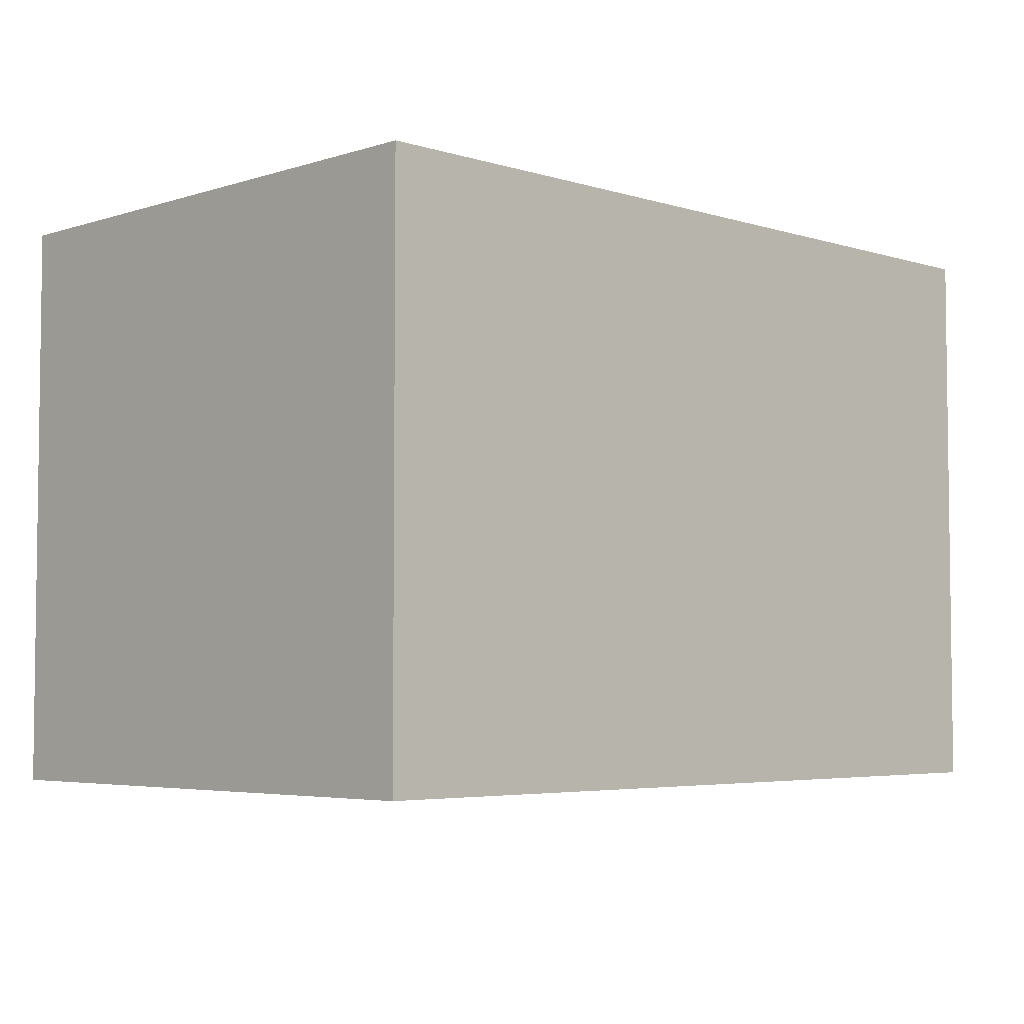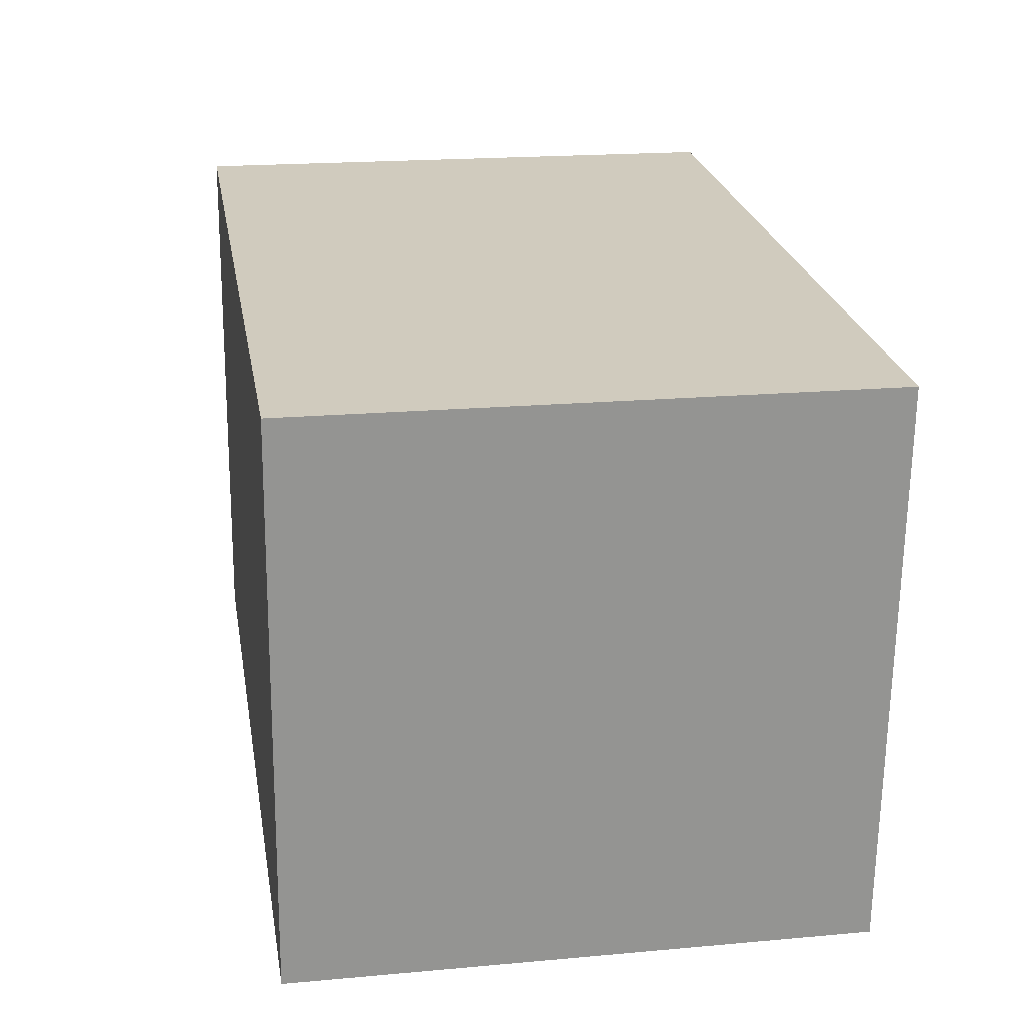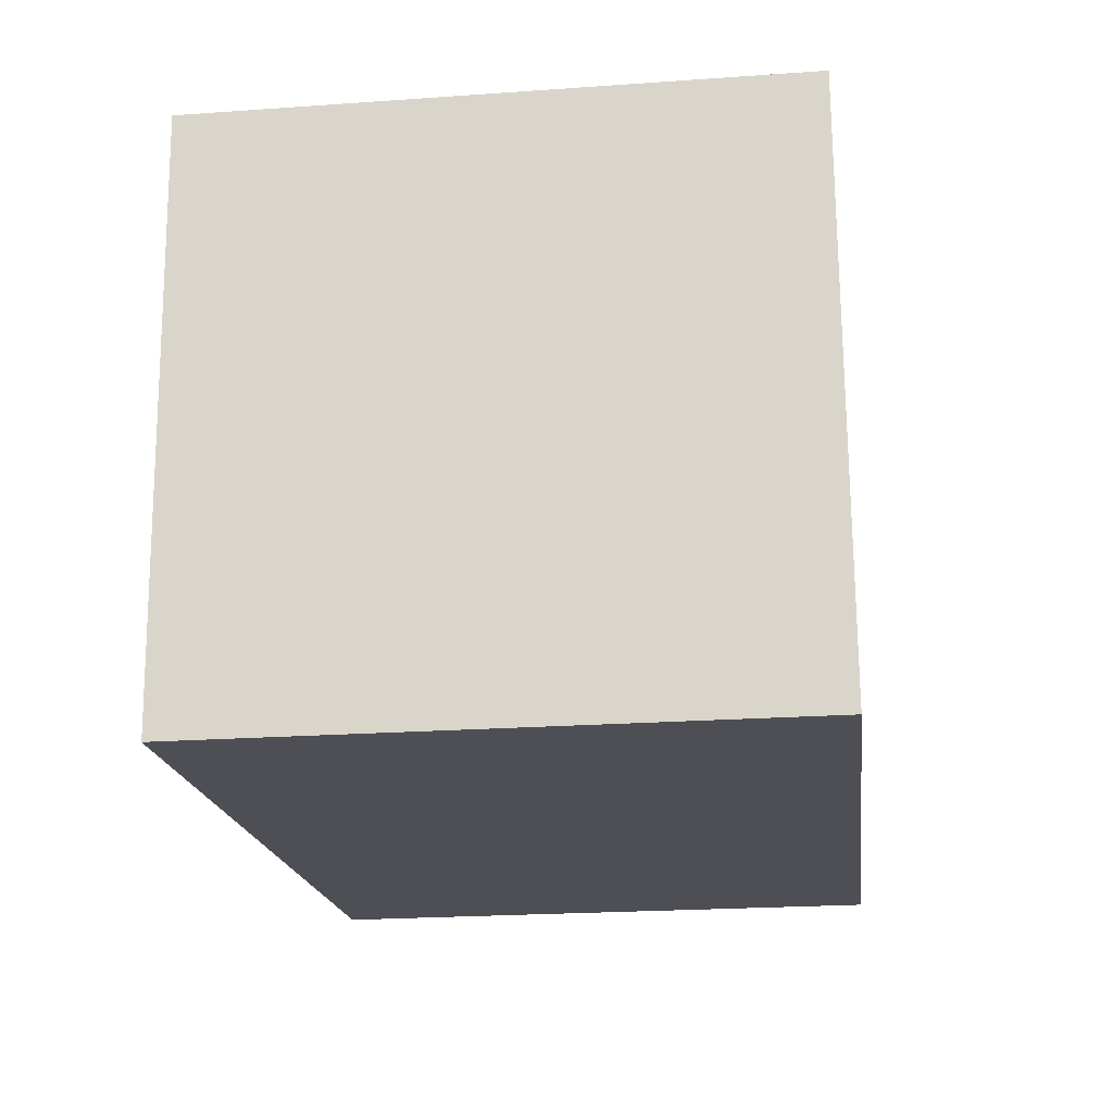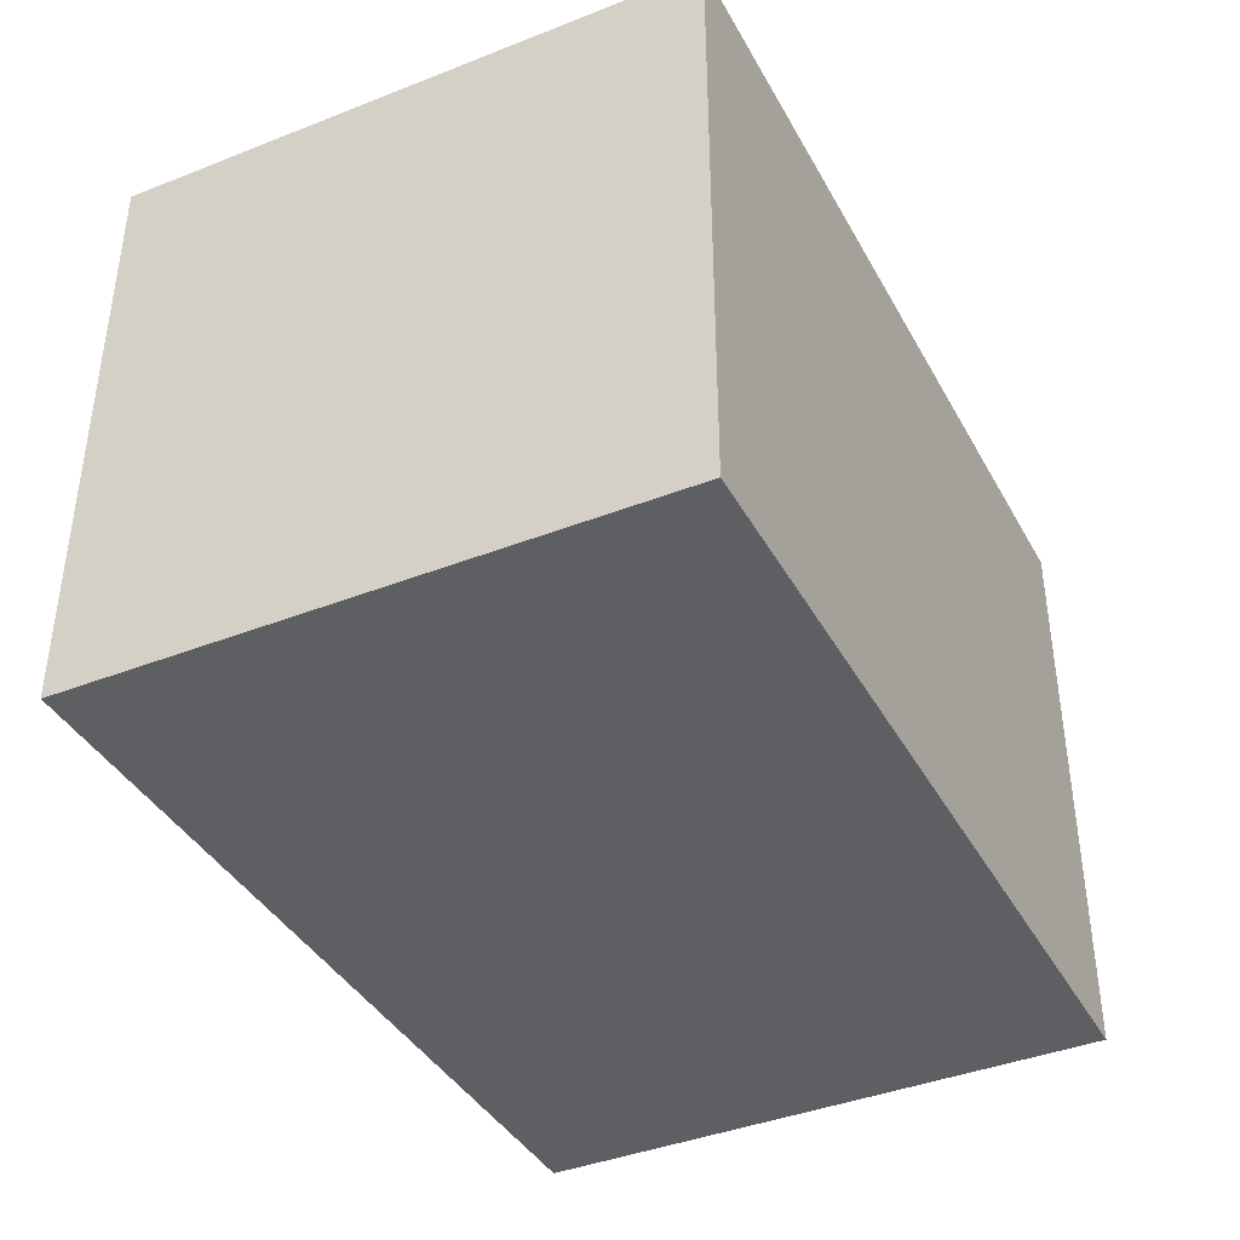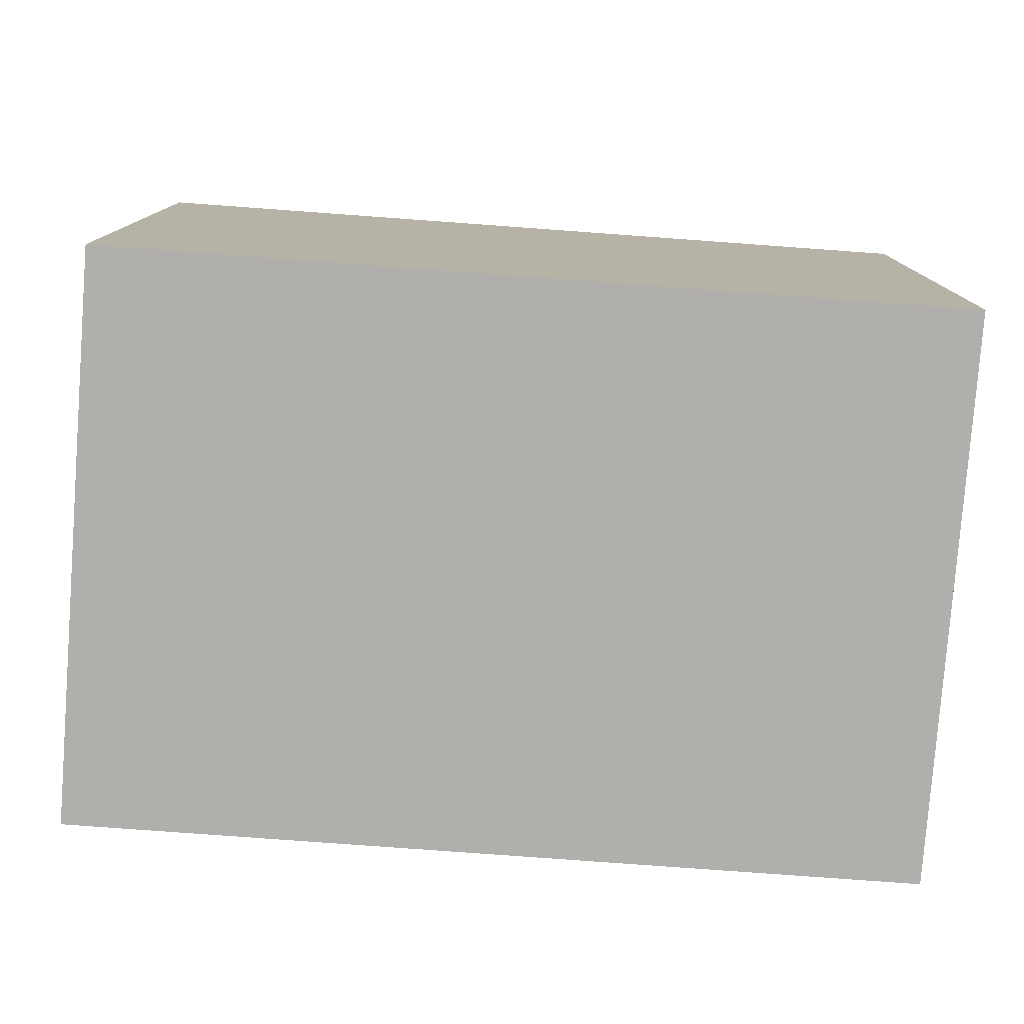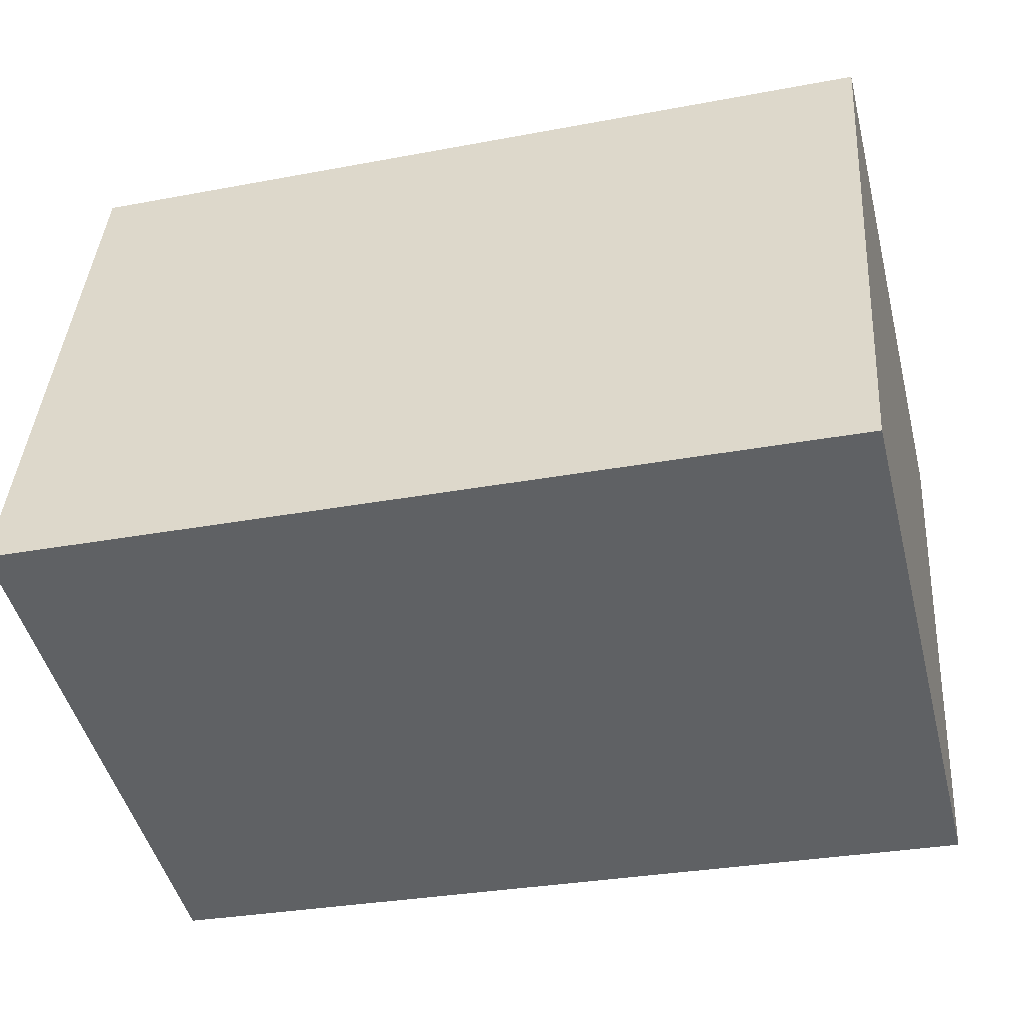
<metadata>
{"format":"obj","ext":"obj","renderer":"f3d","projection":"perspective","resolution":1024,"background":"white","views":[{"elev":-4.5,"azim":139.5,"up":"+Y"},{"elev":19.4,"azim":80.4,"up":"+Z"},{"elev":-22.6,"azim":96.9,"up":"+Z"},{"elev":-39.8,"azim":-59.4,"up":"+Y"},{"elev":11.9,"azim":0.1,"up":"+Z"},{"elev":-47.9,"azim":14.3,"up":"+Z"}]}
</metadata>
<code>
v  0.218 2.667 2.621
v  3.909 2.667 -0.286
v  0 2.667 1.633e-16
v  4.09 2.667 2.34
v  0 0 0
v  0.218 -1.605e-16 2.621
v  4.09 -1.433e-16 2.34
v  3.909 1.751e-17 -0.286
g defaultobject
f 1 2 3
f 2 1 4
f 5 1 3
f 1 5 6
f 6 4 1
f 4 6 7
f 7 2 4
f 2 7 8
f 8 3 2
f 3 8 5
f 8 6 5
f 6 8 7

</code>
